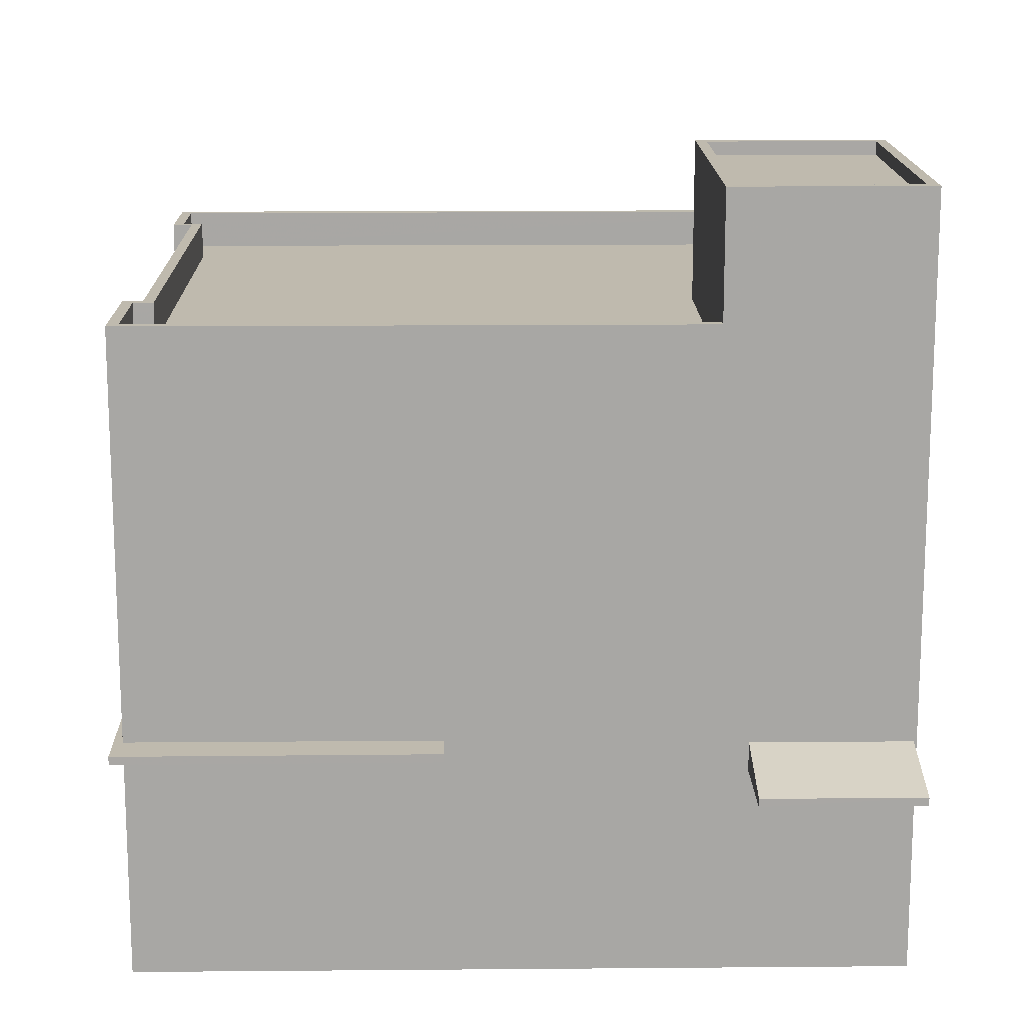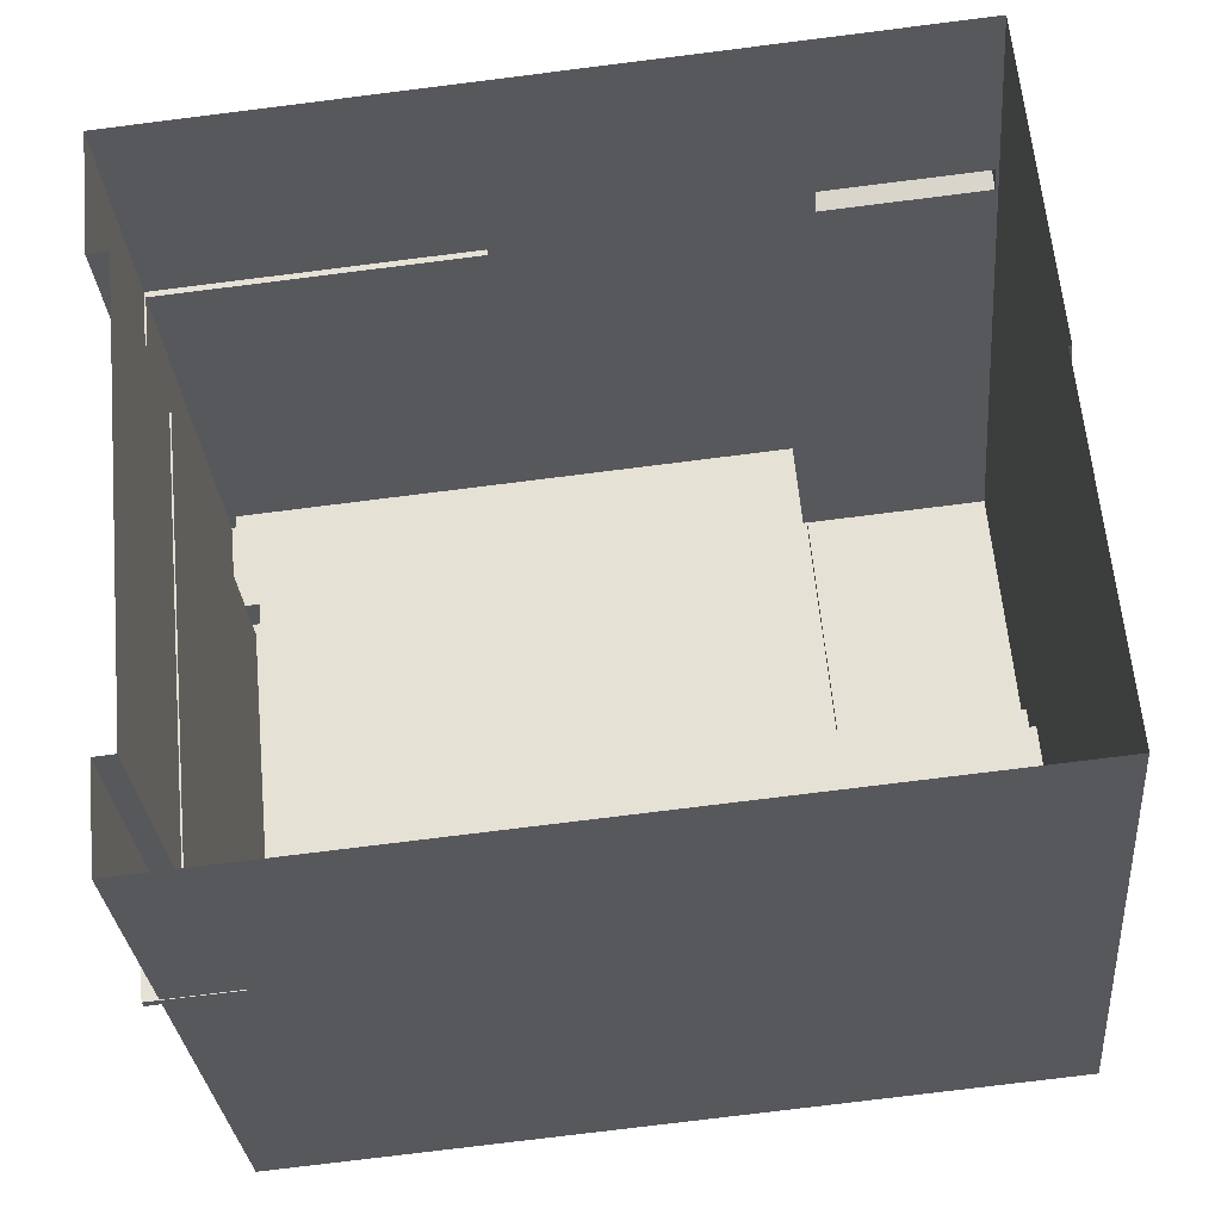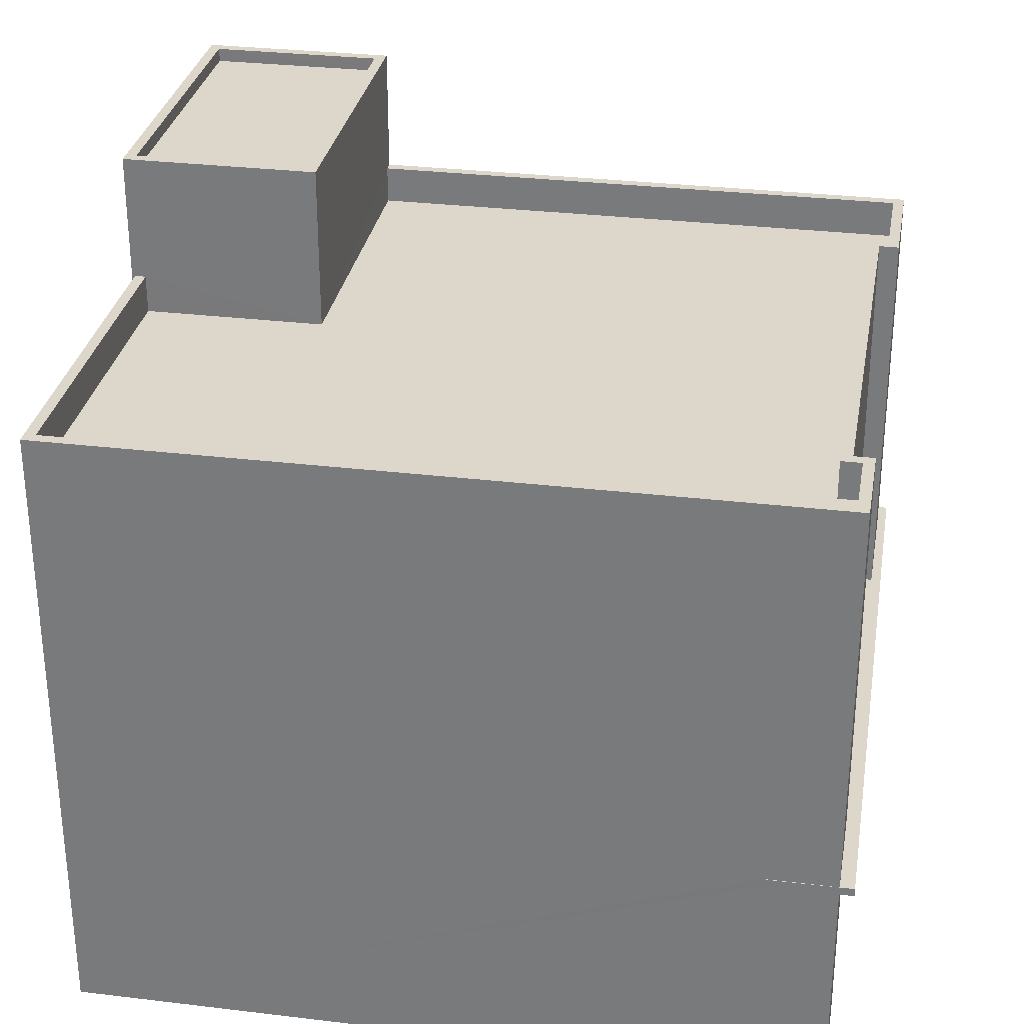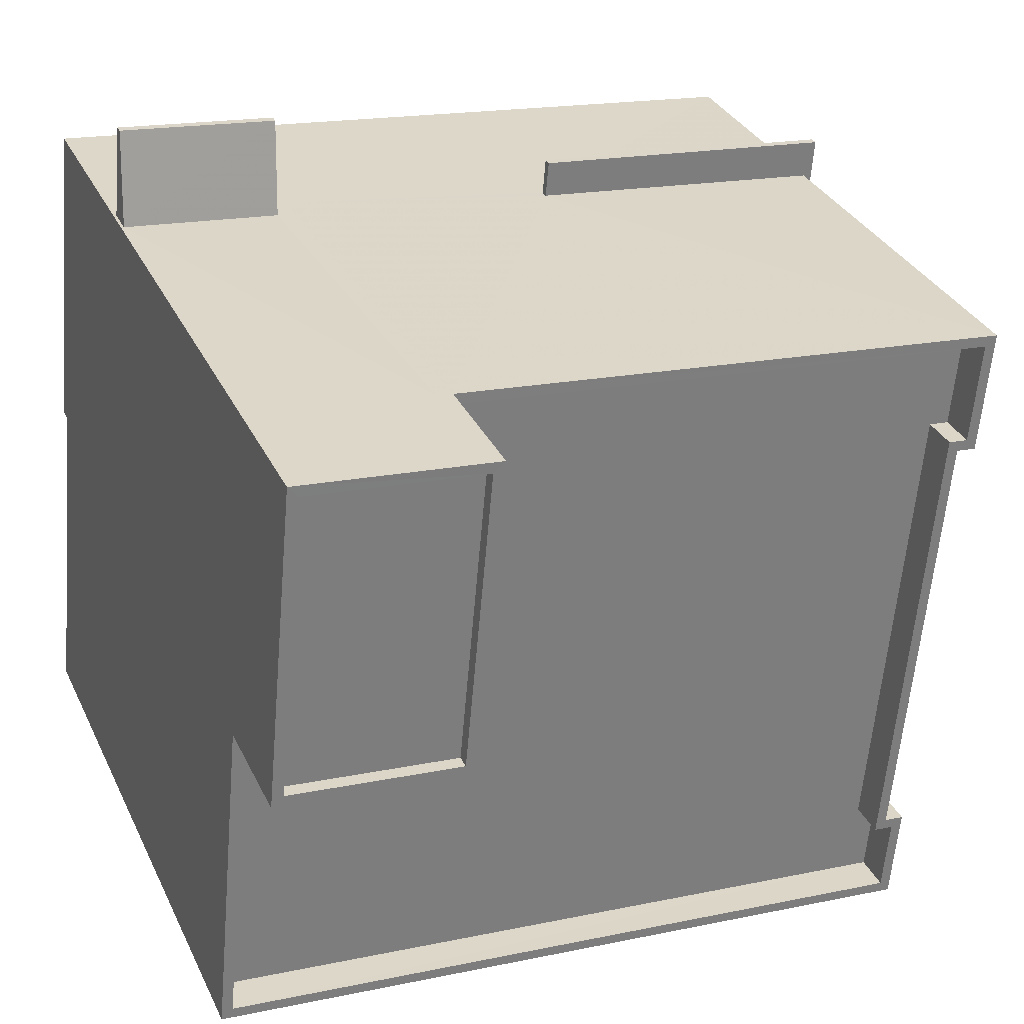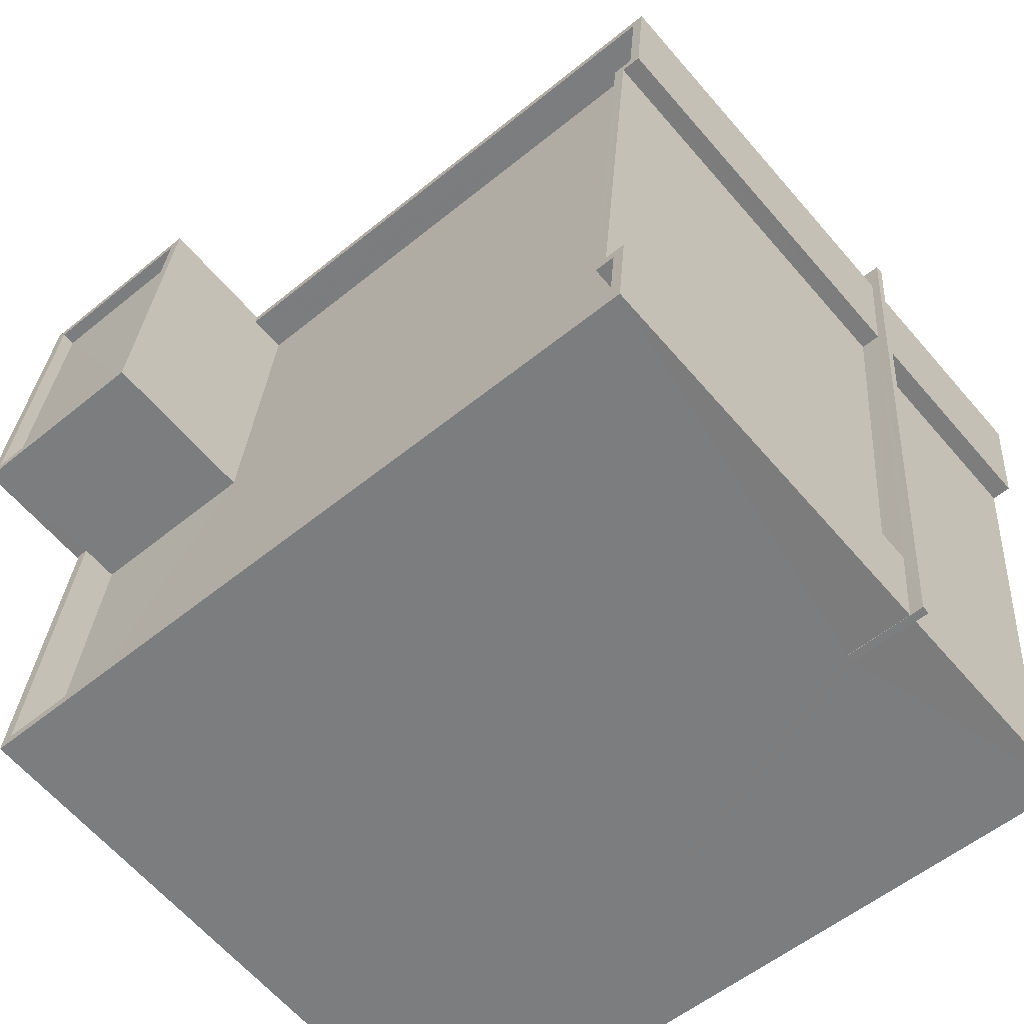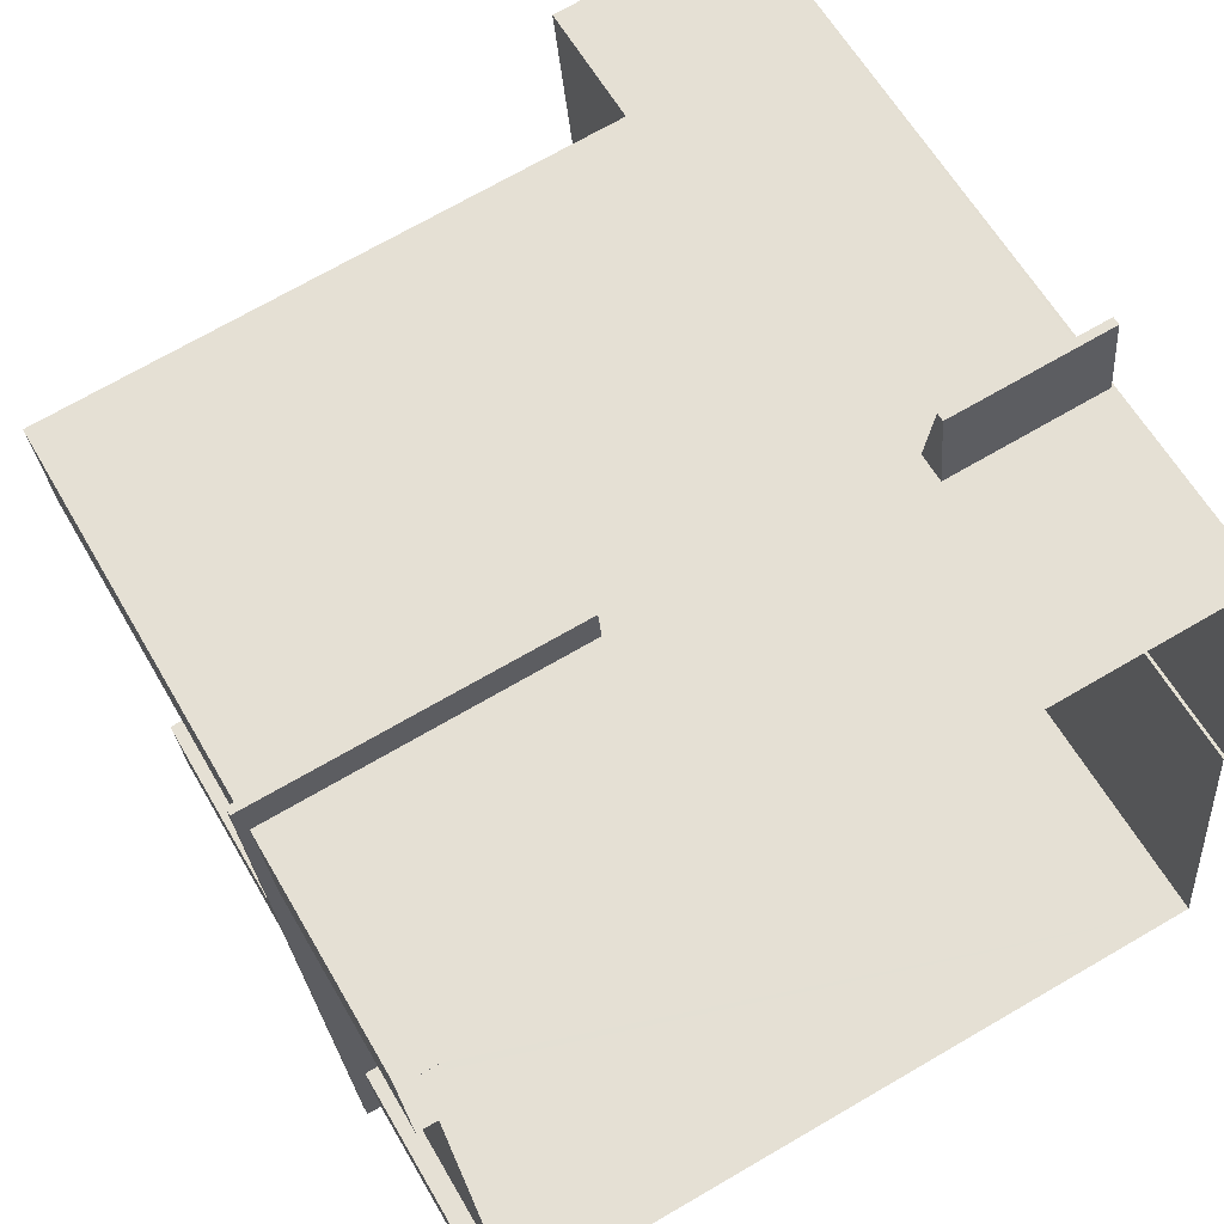
<metadata>
{"format":"obj","ext":"obj","renderer":"f3d","projection":"perspective","resolution":1024,"background":"white","views":[{"elev":15.5,"azim":173.7,"up":"+Z"},{"elev":-29.0,"azim":-175.3,"up":"+Y"},{"elev":30.4,"azim":4.6,"up":"+Z"},{"elev":31.6,"azim":-22.0,"up":"+Y"},{"elev":-62.9,"azim":40.6,"up":"+Y"},{"elev":60.5,"azim":150.3,"up":"+Y"}]}
</metadata>
<code>
v 1.283e+04 -1.52e+04 19.78
v 1.282e+04 -1.52e+04 19.78
v 1.283e+04 -1.52e+04 19.78
v 1.284e+04 -1.52e+04 19.78
v 1.282e+04 -1.519e+04 19.78
v 1.282e+04 -1.519e+04 19.78
v 1.282e+04 -1.519e+04 19.78
v 1.284e+04 -1.519e+04 19.78
v 1.284e+04 -1.519e+04 19.78
v 1.284e+04 -1.519e+04 19.78
v 1.283e+04 -1.519e+04 19.78
v 1.283e+04 -1.52e+04 24
v 1.283e+04 -1.52e+04 24
v 1.283e+04 -1.52e+04 24
v 1.284e+04 -1.52e+04 24
v 1.283e+04 -1.519e+04 24
v 1.283e+04 -1.519e+04 24
v 1.284e+04 -1.519e+04 24
v 1.284e+04 -1.519e+04 24
v 1.284e+04 -1.519e+04 24
v 1.283e+04 -1.52e+04 24
v 1.284e+04 -1.519e+04 24
v 1.284e+04 -1.52e+04 24
v 1.283e+04 -1.519e+04 23.55
v 1.282e+04 -1.519e+04 23.55
v 1.282e+04 -1.519e+04 23.55
v 1.283e+04 -1.519e+04 23.55
v 1.284e+04 -1.519e+04 24.15
v 1.283e+04 -1.519e+04 24.15
v 1.283e+04 -1.519e+04 24.15
v 1.284e+04 -1.519e+04 24.15
v 1.283e+04 -1.52e+04 24.15
v 1.284e+04 -1.52e+04 24.15
v 1.283e+04 -1.52e+04 24.15
v 1.283e+04 -1.52e+04 24.15
v 1.284e+04 -1.519e+04 24.15
v 1.284e+04 -1.519e+04 24.15
v 1.283e+04 -1.52e+04 24.15
v 1.284e+04 -1.52e+04 24.15
v 1.284e+04 -1.519e+04 30.82
v 1.284e+04 -1.519e+04 30.82
v 1.284e+04 -1.519e+04 30.82
v 1.283e+04 -1.52e+04 30.82
v 1.283e+04 -1.52e+04 30.82
v 1.283e+04 -1.52e+04 30.82
v 1.283e+04 -1.519e+04 30.82
v 1.282e+04 -1.52e+04 30.82
v 1.283e+04 -1.519e+04 30.82
v 1.282e+04 -1.519e+04 30.82
v 1.283e+04 -1.52e+04 31.52
v 1.284e+04 -1.52e+04 31.52
v 1.283e+04 -1.52e+04 31.52
v 1.282e+04 -1.52e+04 31.52
v 1.282e+04 -1.52e+04 31.52
v 1.282e+04 -1.519e+04 31.52
v 1.284e+04 -1.519e+04 31.52
v 1.284e+04 -1.519e+04 31.52
v 1.284e+04 -1.519e+04 31.52
v 1.283e+04 -1.519e+04 31.52
v 1.283e+04 -1.52e+04 31.52
v 1.283e+04 -1.52e+04 31.52
v 1.283e+04 -1.519e+04 31.52
v 1.284e+04 -1.519e+04 31.52
v 1.284e+04 -1.519e+04 31.52
v 1.283e+04 -1.52e+04 31.52
v 1.282e+04 -1.519e+04 31.52
v 1.284e+04 -1.519e+04 31.52
v 1.282e+04 -1.519e+04 24.08
v 1.283e+04 -1.519e+04 24.08
v 1.283e+04 -1.519e+04 23.7
v 1.282e+04 -1.519e+04 23.7
v 1.282e+04 -1.519e+04 33.83
v 1.283e+04 -1.519e+04 33.83
v 1.282e+04 -1.519e+04 33.83
v 1.283e+04 -1.519e+04 33.83
v 1.282e+04 -1.519e+04 33.83
v 1.283e+04 -1.519e+04 33.83
v 1.283e+04 -1.519e+04 33.83
v 1.282e+04 -1.519e+04 33.83
v 1.282e+04 -1.519e+04 33.58
v 1.283e+04 -1.519e+04 33.58
v 1.283e+04 -1.519e+04 33.58
v 1.282e+04 -1.519e+04 33.58
v 1.283e+04 -1.519e+04 23.55
v 1.283e+04 -1.519e+04 31.52
v 1.282e+04 -1.519e+04 23.55
f 1 2 3
f 1 3 4
f 5 6 7
f 3 2 5
f 8 9 10
f 8 10 11
f 11 5 7
f 3 5 10
f 10 5 11
f 12 13 14
f 15 12 14
f 16 17 18
f 19 15 20
f 19 18 17
f 20 21 22
f 20 23 21
f 15 14 23
f 19 20 18
f 15 23 20
f 24 25 26
f 27 24 26
f 28 29 30
f 29 28 31
f 32 33 34
f 35 32 34
f 36 33 31
f 37 38 36
f 34 33 39
f 38 39 36
f 36 31 28
f 39 33 36
f 40 41 42
f 43 44 45
f 41 46 42
f 45 44 47
f 44 42 48
f 47 48 49
f 42 46 48
f 44 48 47
f 50 51 52
f 53 50 54
f 55 53 54
f 56 57 58
f 59 56 58
f 60 51 61
f 59 62 56
f 63 64 57
f 61 64 65
f 55 54 66
f 65 64 67
f 67 64 63
f 56 63 57
f 50 52 54
f 51 60 52
f 60 61 65
f 68 69 70
f 71 68 70
f 72 73 74
f 75 76 77
f 75 78 73
f 77 76 79
f 74 73 78
f 78 75 77
f 80 81 82
f 80 83 81
f 74 76 72
f 74 79 76
f 19 29 31
f 19 17 29
f 19 31 33
f 15 19 33
f 15 33 32
f 12 15 32
f 13 12 32
f 35 13 32
f 16 29 17
f 16 30 29
f 18 8 16
f 8 11 16
f 30 58 28
f 84 16 11
f 59 58 30
f 59 84 85
f 30 16 84
f 59 30 84
f 5 2 53
f 55 5 53
f 20 9 8
f 18 20 8
f 22 10 9
f 20 22 9
f 21 3 10
f 22 21 10
f 21 4 3
f 21 23 4
f 14 1 4
f 23 14 4
f 13 2 1
f 2 35 53
f 53 35 50
f 1 14 13
f 50 35 34
f 2 13 35
f 28 58 57
f 36 28 57
f 36 57 64
f 37 36 64
f 37 64 61
f 38 37 61
f 39 61 51
f 39 38 61
f 39 51 50
f 34 39 50
f 54 45 47
f 54 52 45
f 49 54 47
f 49 66 54
f 62 41 56
f 62 46 41
f 63 41 40
f 63 56 41
f 67 40 42
f 67 63 40
f 65 42 44
f 65 67 42
f 65 44 43
f 60 65 43
f 52 43 45
f 52 60 43
f 25 71 26
f 25 68 71
f 71 70 27
f 26 71 27
f 24 27 70
f 69 24 70
f 86 25 7
f 7 24 11
f 24 84 11
f 25 24 7
f 49 48 66
f 5 55 6
f 48 73 66
f 6 55 72
f 66 73 72
f 55 66 72
f 7 6 86
f 6 72 86
f 72 76 86
f 59 75 62
f 46 62 48
f 48 62 73
f 62 75 73
f 25 86 68
f 86 76 68
f 84 24 69
f 85 76 75
f 69 68 85
f 85 75 59
f 84 69 85
f 68 76 85
f 79 80 82
f 77 79 82
f 78 82 81
f 78 77 82
f 74 81 83
f 74 78 81
f 79 83 80
f 79 74 83

</code>
